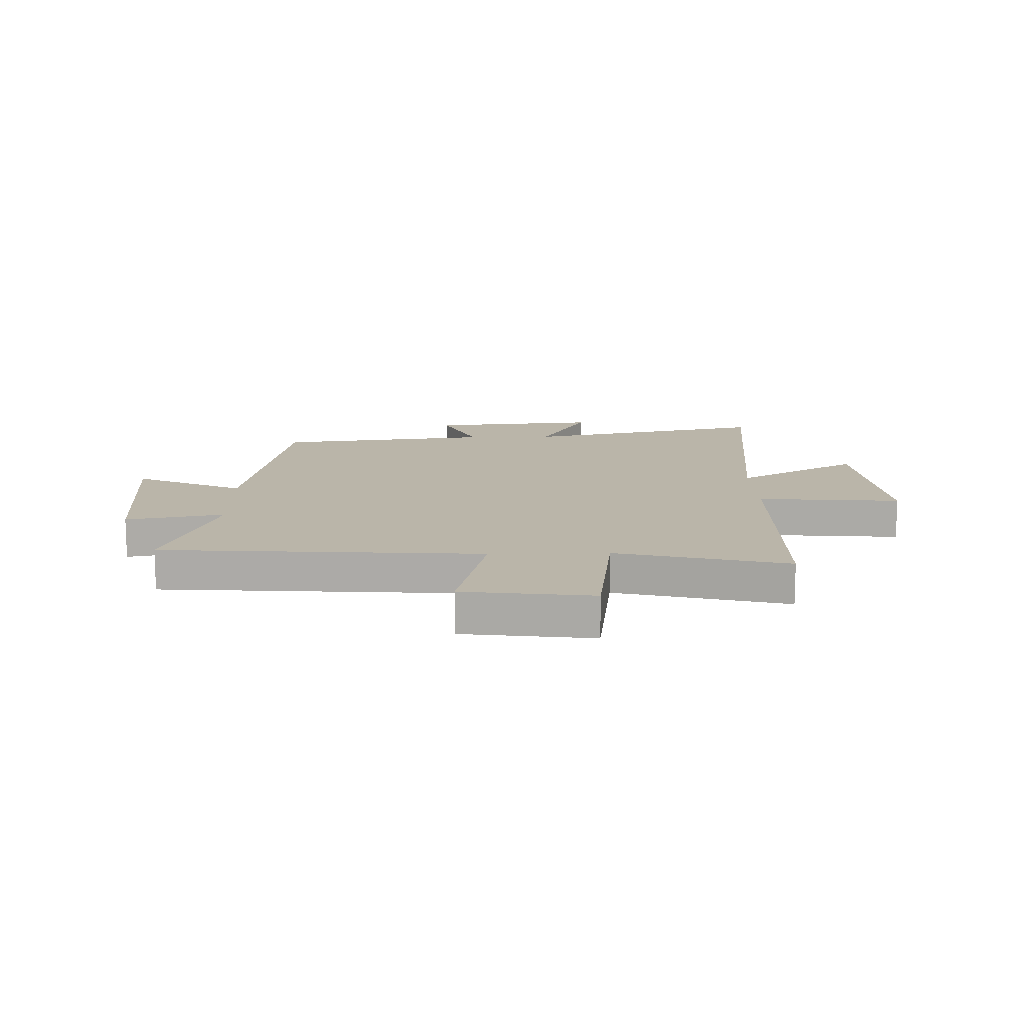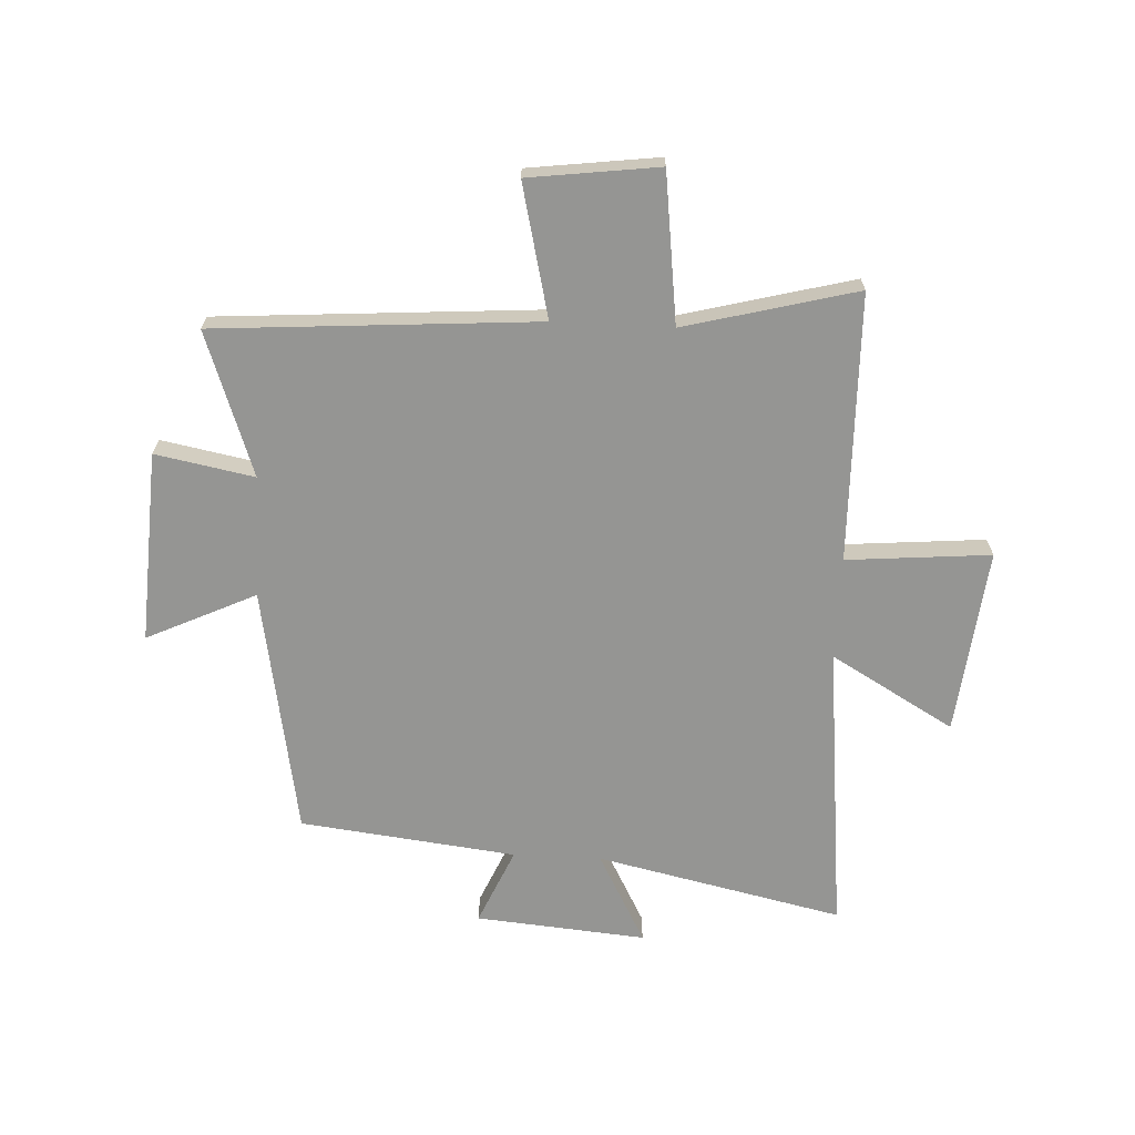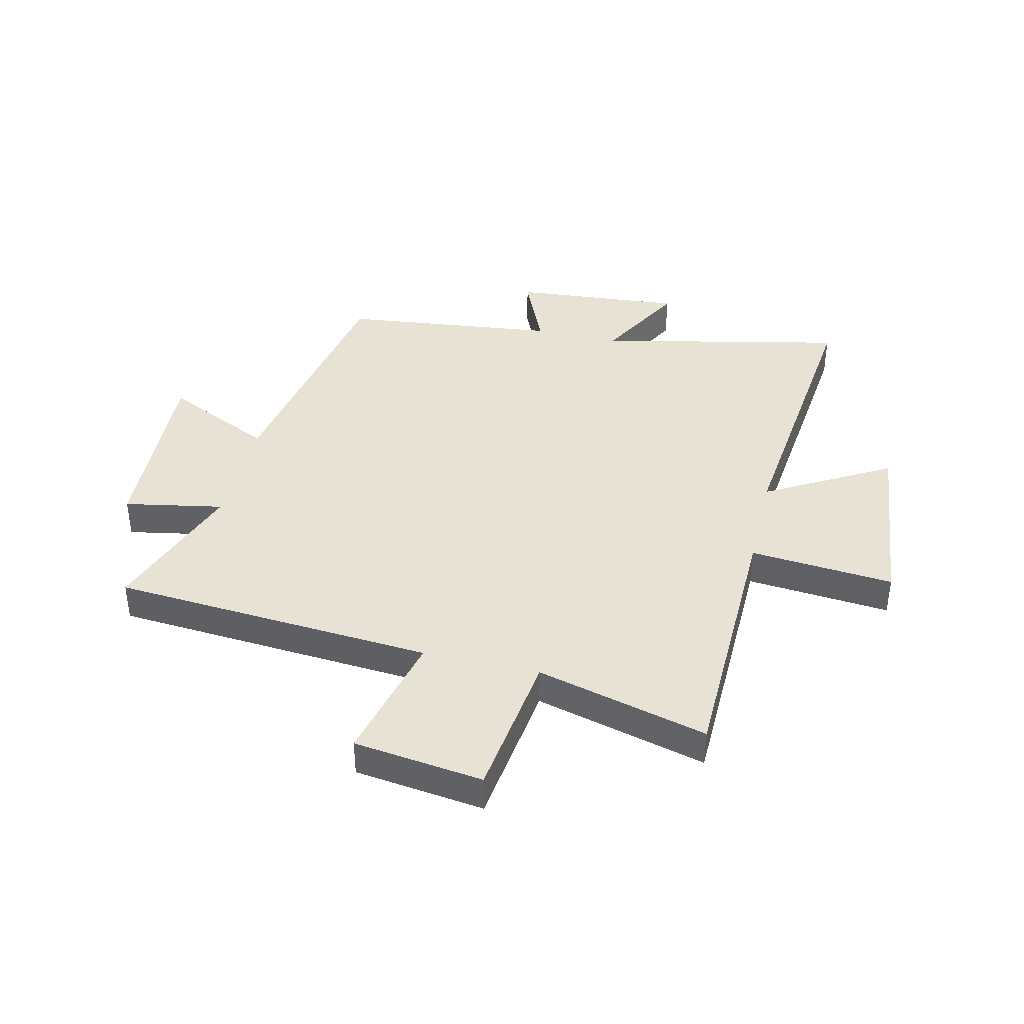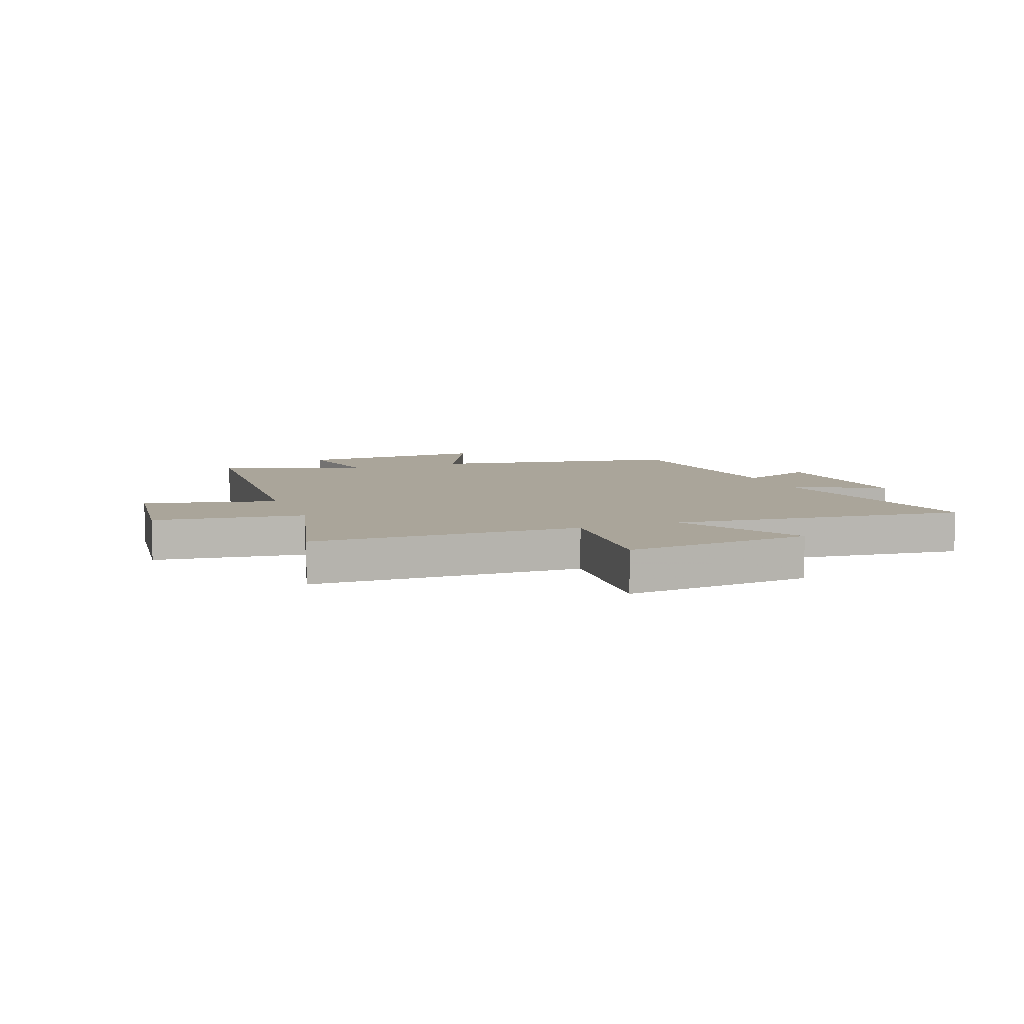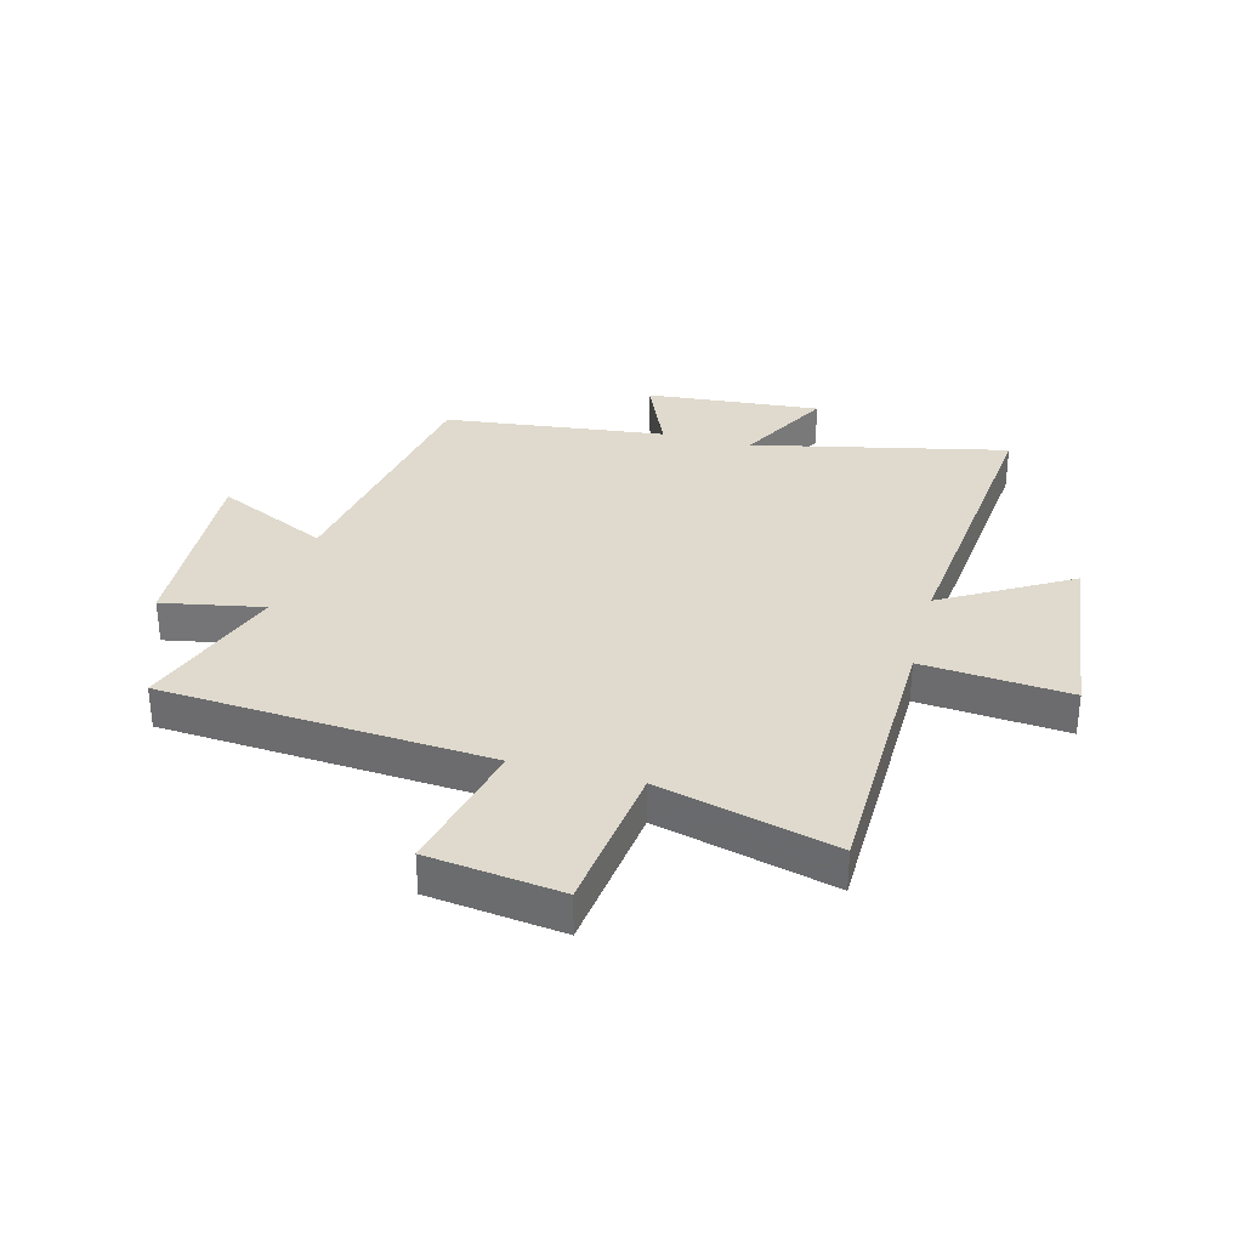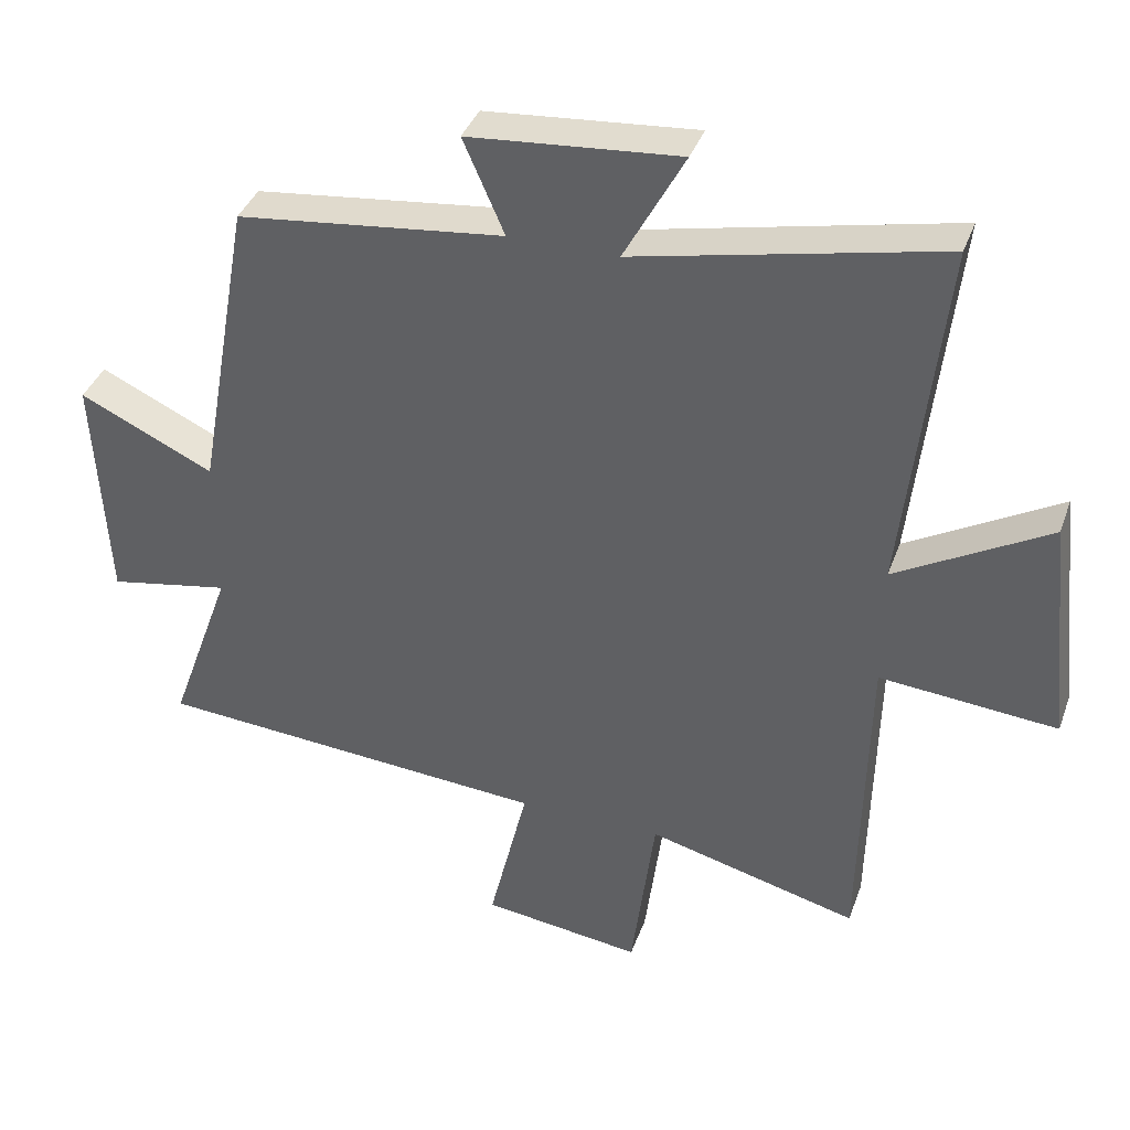
<metadata>
{"format":"obj","ext":"obj","renderer":"f3d","projection":"perspective","resolution":1024,"background":"white","views":[{"elev":13.5,"azim":178.5,"up":"+Y"},{"elev":-67.3,"azim":177.1,"up":"+Y"},{"elev":40.0,"azim":-166.7,"up":"+Y"},{"elev":7.7,"azim":-110.6,"up":"+Y"},{"elev":32.9,"azim":-165.3,"up":"+Y"},{"elev":38.3,"azim":-161.2,"up":"+Z"}]}
</metadata>
<code>
v 0.421 0.07 0.455
v 0.5 0.07 0.012
v 0.693 0.07 0.103
v 0.675 0.07 -0.237
v 0.5 0.07 -0.204
v 0.591 0.07 -0.459
v 0.022 0.07 -0.5
v 0.078 0.07 -0.735
v -0.152 0.07 -0.765
v -0.186 0.07 -0.5
v -0.49 0.07 -0.579
v -0.5 0.07 -0.104
v -0.755 0.07 -0.126
v -0.719 0.07 0.204
v -0.5 0.07 0.078
v -0.556 0.07 0.596
v -0.118 0.07 0.5
v -0.205 0.07 0.662
v 0.097 0.07 0.636
v 0.038 0.07 0.5
v 0.421 0 0.455
v 0.5 0 0.012
v 0.693 0 0.103
v 0.675 0 -0.237
v 0.5 0 -0.204
v 0.591 0 -0.459
v 0.022 0 -0.5
v 0.078 0 -0.735
v -0.152 0 -0.765
v -0.186 0 -0.5
v -0.49 0 -0.579
v -0.5 0 -0.104
v -0.755 0 -0.126
v -0.719 0 0.204
v -0.5 0 0.078
v -0.556 0 0.596
v -0.118 0 0.5
v -0.205 0 0.662
v 0.097 0 0.636
v 0.038 0 0.5
f 17 18 19 20
f 17 20 1 2
f 15 16 17 2
f 12 13 14 15
f 12 15 2
f 11 12 2
f 10 11 2
f 7 8 9 10
f 5 6 7 10
f 5 10 2 3
f 3 4 5
f 40 39 38 37
f 22 21 40 37
f 22 37 36 35
f 35 34 33 32
f 22 35 32
f 22 32 31
f 22 31 30
f 30 29 28 27
f 30 27 26 25
f 23 22 30 25
f 25 24 23
f 1 21 22 2
f 2 22 23 3
f 3 23 24 4
f 4 24 25 5
f 5 25 26 6
f 6 26 27 7
f 7 27 28 8
f 8 28 29 9
f 9 29 30 10
f 10 30 31 11
f 11 31 32 12
f 12 32 33 13
f 13 33 34 14
f 14 34 35 15
f 15 35 36 16
f 16 36 37 17
f 17 37 38 18
f 18 38 39 19
f 19 39 40 20
f 20 40 21 1

</code>
